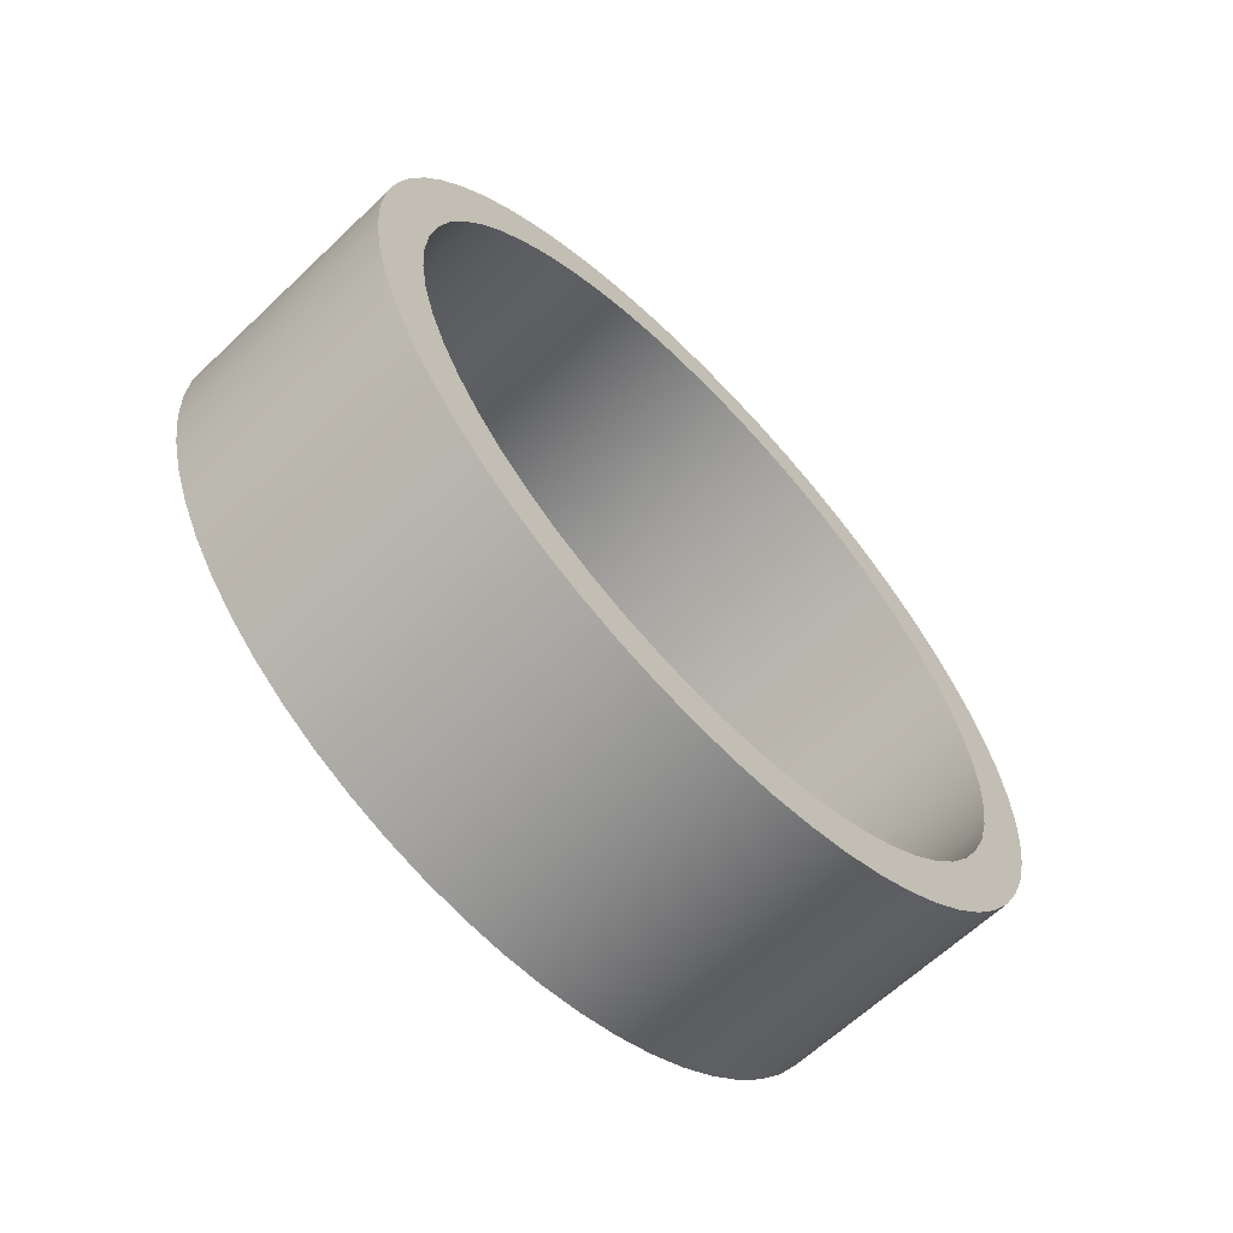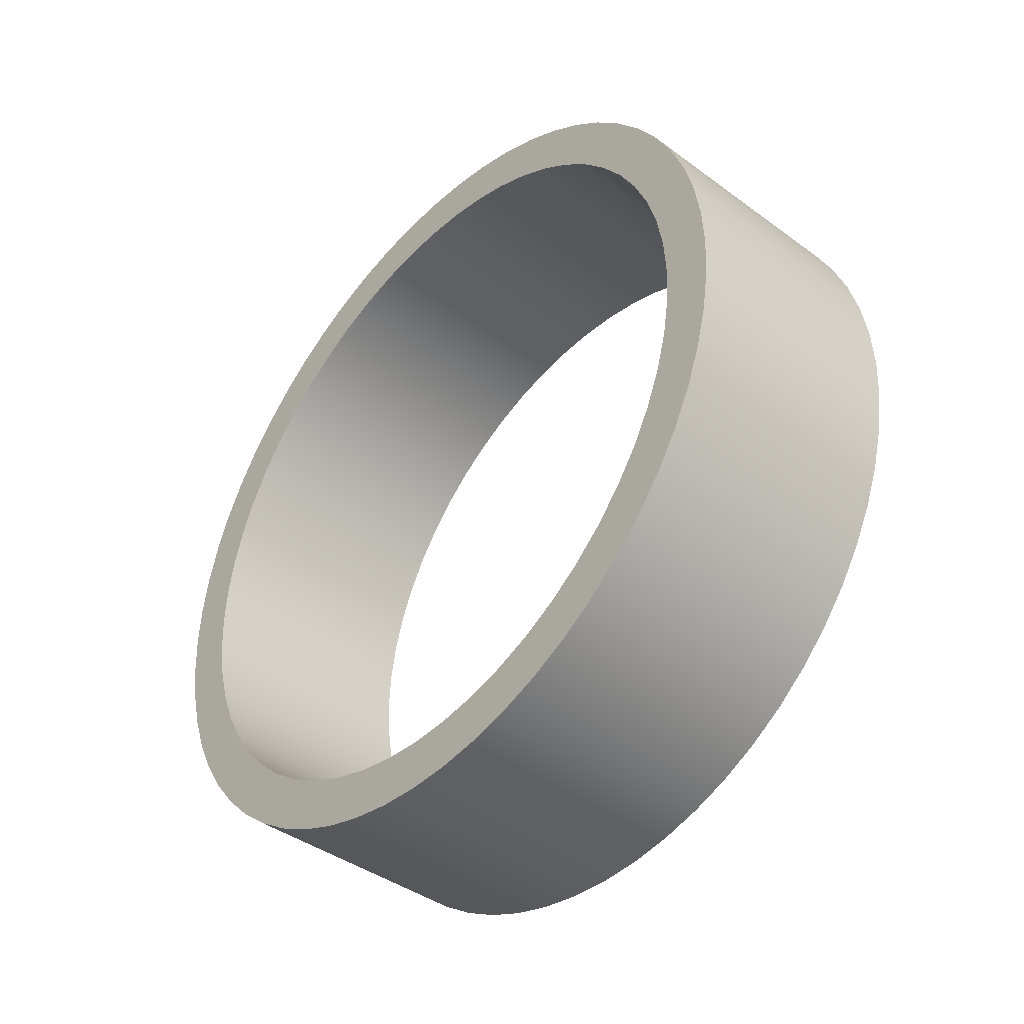
<metadata>
{"format":"obj","ext":"obj","renderer":"f3d","projection":"perspective","resolution":1024,"background":"white","views":[{"elev":-63.6,"azim":43.8,"up":"+Y"},{"elev":-41.3,"azim":-41.7,"up":"+Z"}]}
</metadata>
<code>
v 0.475 -8.573e-17 0.7
v 0.475 -0.07838 0.6956
v 0.475 -0.1558 0.6824
v 0.475 -0.2312 0.6607
v 0.475 -0.3037 0.6307
v 0.475 -0.3724 0.5927
v 0.475 -0.4364 0.5473
v 0.475 -0.495 0.495
v 0.475 -0.5473 0.4364
v 0.475 -0.5927 0.3724
v 0.475 -0.6307 0.3037
v 0.475 -0.6607 0.2312
v 0.475 -0.6824 0.1558
v 0.475 -0.6956 0.07838
v 0.475 -0.7 -4.286e-17
v 0.475 -0.6956 -0.07838
v 0.475 -0.6824 -0.1558
v 0.475 -0.6607 -0.2312
v 0.475 -0.6307 -0.3037
v 0.475 -0.5927 -0.3724
v 0.475 -0.5473 -0.4364
v 0.475 -0.495 -0.495
v 0.475 -0.4364 -0.5473
v 0.475 -0.3724 -0.5927
v 0.475 -0.3037 -0.6307
v 0.475 -0.2312 -0.6607
v 0.475 -0.1558 -0.6824
v 0.475 -0.07838 -0.6956
v 0.475 0 -0.7
v 0.475 0.07838 -0.6956
v 0.475 0.1558 -0.6824
v 0.475 0.2312 -0.6607
v 0.475 0.3037 -0.6307
v 0.475 0.3724 -0.5927
v 0.475 0.4364 -0.5473
v 0.475 0.495 -0.495
v 0.475 0.5473 -0.4364
v 0.475 0.5927 -0.3724
v 0.475 0.6307 -0.3037
v 0.475 0.6607 -0.2312
v 0.475 0.6824 -0.1558
v 0.475 0.6956 -0.07838
v 0.475 0.7 -4.286e-17
v 0.475 0.6956 0.07838
v 0.475 0.6824 0.1558
v 0.475 0.6607 0.2312
v 0.475 0.6307 0.3037
v 0.475 0.5927 0.3724
v 0.475 0.5473 0.4364
v 0.475 0.495 0.495
v 0.475 0.4364 0.5473
v 0.475 0.3724 0.5927
v 0.475 0.3037 0.6307
v 0.475 0.2312 0.6607
v 0.475 0.1558 0.6824
v 0.475 0.07838 0.6956
v 0 -8.573e-17 0.7
v 0 0.07838 0.6956
v 0 0.1558 0.6824
v 0 0.2312 0.6607
v 0 0.3037 0.6307
v 0 0.3724 0.5927
v 0 0.4364 0.5473
v 0 0.495 0.495
v 0 0.5473 0.4364
v 0 0.5927 0.3724
v 0 0.6307 0.3037
v 0 0.6607 0.2312
v 0 0.6824 0.1558
v 0 0.6956 0.07838
v 0 0.7 -4.286e-17
v 0 0.6956 -0.07838
v 0 0.6824 -0.1558
v 0 0.6607 -0.2312
v 0 0.6307 -0.3037
v 0 0.5927 -0.3724
v 0 0.5473 -0.4364
v 0 0.495 -0.495
v 0 0.4364 -0.5473
v 0 0.3724 -0.5927
v 0 0.3037 -0.6307
v 0 0.2312 -0.6607
v 0 0.1558 -0.6824
v 0 0.07838 -0.6956
v 0 0 -0.7
v 0 -0.07838 -0.6956
v 0 -0.1558 -0.6824
v 0 -0.2312 -0.6607
v 0 -0.3037 -0.6307
v 0 -0.3724 -0.5927
v 0 -0.4364 -0.5473
v 0 -0.495 -0.495
v 0 -0.5473 -0.4364
v 0 -0.5927 -0.3724
v 0 -0.6307 -0.3037
v 0 -0.6607 -0.2312
v 0 -0.6824 -0.1558
v 0 -0.6956 -0.07838
v 0 -0.7 -4.286e-17
v 0 -0.6956 0.07838
v 0 -0.6824 0.1558
v 0 -0.6607 0.2312
v 0 -0.6307 0.3037
v 0 -0.5927 0.3724
v 0 -0.5473 0.4364
v 0 -0.495 0.495
v 0 -0.4364 0.5473
v 0 -0.3724 0.5927
v 0 -0.3037 0.6307
v 0 -0.2312 0.6607
v 0 -0.1558 0.6824
v 0 -0.07838 0.6956
v 0.475 -8.573e-17 0.7
v 0 -8.573e-17 0.7
v 0.475 -9.797e-17 0.8
v 0.475 0.08362 0.7956
v 0.475 0.1663 0.7825
v 0.475 0.2472 0.7608
v 0.475 0.3254 0.7308
v 0.475 0.4 0.6928
v 0.475 0.4702 0.6472
v 0.475 0.5353 0.5945
v 0.475 0.5945 0.5353
v 0.475 0.6472 0.4702
v 0.475 0.6928 0.4
v 0.475 0.7308 0.3254
v 0.475 0.7608 0.2472
v 0.475 0.7825 0.1663
v 0.475 0.7956 0.08362
v 0.475 0.8 -4.899e-17
v 0.475 0.7956 -0.08362
v 0.475 0.7825 -0.1663
v 0.475 0.7608 -0.2472
v 0.475 0.7308 -0.3254
v 0.475 0.6928 -0.4
v 0.475 0.6472 -0.4702
v 0.475 0.5945 -0.5353
v 0.475 0.5353 -0.5945
v 0.475 0.4702 -0.6472
v 0.475 0.4 -0.6928
v 0.475 0.3254 -0.7308
v 0.475 0.2472 -0.7608
v 0.475 0.1663 -0.7825
v 0.475 0.08362 -0.7956
v 0.475 0 -0.8
v 0.475 -0.08362 -0.7956
v 0.475 -0.1663 -0.7825
v 0.475 -0.2472 -0.7608
v 0.475 -0.3254 -0.7308
v 0.475 -0.4 -0.6928
v 0.475 -0.4702 -0.6472
v 0.475 -0.5353 -0.5945
v 0.475 -0.5945 -0.5353
v 0.475 -0.6472 -0.4702
v 0.475 -0.6928 -0.4
v 0.475 -0.7308 -0.3254
v 0.475 -0.7608 -0.2472
v 0.475 -0.7825 -0.1663
v 0.475 -0.7956 -0.08362
v 0.475 -0.8 -4.899e-17
v 0.475 -0.7956 0.08362
v 0.475 -0.7825 0.1663
v 0.475 -0.7608 0.2472
v 0.475 -0.7308 0.3254
v 0.475 -0.6928 0.4
v 0.475 -0.6472 0.4702
v 0.475 -0.5945 0.5353
v 0.475 -0.5353 0.5945
v 0.475 -0.4702 0.6472
v 0.475 -0.4 0.6928
v 0.475 -0.3254 0.7308
v 0.475 -0.2472 0.7608
v 0.475 -0.1663 0.7825
v 0.475 -0.08362 0.7956
v 0 -9.797e-17 0.8
v 0 -0.08362 0.7956
v 0 -0.1663 0.7825
v 0 -0.2472 0.7608
v 0 -0.3254 0.7308
v 0 -0.4 0.6928
v 0 -0.4702 0.6472
v 0 -0.5353 0.5945
v 0 -0.5945 0.5353
v 0 -0.6472 0.4702
v 0 -0.6928 0.4
v 0 -0.7308 0.3254
v 0 -0.7608 0.2472
v 0 -0.7825 0.1663
v 0 -0.7956 0.08362
v 0 -0.8 -4.899e-17
v 0 -0.7956 -0.08362
v 0 -0.7825 -0.1663
v 0 -0.7608 -0.2472
v 0 -0.7308 -0.3254
v 0 -0.6928 -0.4
v 0 -0.6472 -0.4702
v 0 -0.5945 -0.5353
v 0 -0.5353 -0.5945
v 0 -0.4702 -0.6472
v 0 -0.4 -0.6928
v 0 -0.3254 -0.7308
v 0 -0.2472 -0.7608
v 0 -0.1663 -0.7825
v 0 -0.08362 -0.7956
v 0 0 -0.8
v 0 0.08362 -0.7956
v 0 0.1663 -0.7825
v 0 0.2472 -0.7608
v 0 0.3254 -0.7308
v 0 0.4 -0.6928
v 0 0.4702 -0.6472
v 0 0.5353 -0.5945
v 0 0.5945 -0.5353
v 0 0.6472 -0.4702
v 0 0.6928 -0.4
v 0 0.7308 -0.3254
v 0 0.7608 -0.2472
v 0 0.7825 -0.1663
v 0 0.7956 -0.08362
v 0 0.8 -4.899e-17
v 0 0.7956 0.08362
v 0 0.7825 0.1663
v 0 0.7608 0.2472
v 0 0.7308 0.3254
v 0 0.6928 0.4
v 0 0.6472 0.4702
v 0 0.5945 0.5353
v 0 0.5353 0.5945
v 0 0.4702 0.6472
v 0 0.4 0.6928
v 0 0.3254 0.7308
v 0 0.2472 0.7608
v 0 0.1663 0.7825
v 0 0.08362 0.7956
v 0 -9.797e-17 0.8
v 0.475 -9.797e-17 0.8
v 0.475 -8.573e-17 0.7
v 0.475 0.07838 0.6956
v 0.475 0.1558 0.6824
v 0.475 0.2312 0.6607
v 0.475 0.3037 0.6307
v 0.475 0.3724 0.5927
v 0.475 0.4364 0.5473
v 0.475 0.495 0.495
v 0.475 0.5473 0.4364
v 0.475 0.5927 0.3724
v 0.475 0.6307 0.3037
v 0.475 0.6607 0.2312
v 0.475 0.6824 0.1558
v 0.475 0.6956 0.07838
v 0.475 0.7 -4.286e-17
v 0.475 0.6956 -0.07838
v 0.475 0.6824 -0.1558
v 0.475 0.6607 -0.2312
v 0.475 0.6307 -0.3037
v 0.475 0.5927 -0.3724
v 0.475 0.5473 -0.4364
v 0.475 0.495 -0.495
v 0.475 0.4364 -0.5473
v 0.475 0.3724 -0.5927
v 0.475 0.3037 -0.6307
v 0.475 0.2312 -0.6607
v 0.475 0.1558 -0.6824
v 0.475 0.07838 -0.6956
v 0.475 0 -0.7
v 0.475 -0.07838 -0.6956
v 0.475 -0.1558 -0.6824
v 0.475 -0.2312 -0.6607
v 0.475 -0.3037 -0.6307
v 0.475 -0.3724 -0.5927
v 0.475 -0.4364 -0.5473
v 0.475 -0.495 -0.495
v 0.475 -0.5473 -0.4364
v 0.475 -0.5927 -0.3724
v 0.475 -0.6307 -0.3037
v 0.475 -0.6607 -0.2312
v 0.475 -0.6824 -0.1558
v 0.475 -0.6956 -0.07838
v 0.475 -0.7 -4.286e-17
v 0.475 -0.6956 0.07838
v 0.475 -0.6824 0.1558
v 0.475 -0.6607 0.2312
v 0.475 -0.6307 0.3037
v 0.475 -0.5927 0.3724
v 0.475 -0.5473 0.4364
v 0.475 -0.495 0.495
v 0.475 -0.4364 0.5473
v 0.475 -0.3724 0.5927
v 0.475 -0.3037 0.6307
v 0.475 -0.2312 0.6607
v 0.475 -0.1558 0.6824
v 0.475 -0.07838 0.6956
v 0.475 -9.797e-17 0.8
v 0.475 -0.08362 0.7956
v 0.475 -0.1663 0.7825
v 0.475 -0.2472 0.7608
v 0.475 -0.3254 0.7308
v 0.475 -0.4 0.6928
v 0.475 -0.4702 0.6472
v 0.475 -0.5353 0.5945
v 0.475 -0.5945 0.5353
v 0.475 -0.6472 0.4702
v 0.475 -0.6928 0.4
v 0.475 -0.7308 0.3254
v 0.475 -0.7608 0.2472
v 0.475 -0.7825 0.1663
v 0.475 -0.7956 0.08362
v 0.475 -0.8 -4.899e-17
v 0.475 -0.7956 -0.08362
v 0.475 -0.7825 -0.1663
v 0.475 -0.7608 -0.2472
v 0.475 -0.7308 -0.3254
v 0.475 -0.6928 -0.4
v 0.475 -0.6472 -0.4702
v 0.475 -0.5945 -0.5353
v 0.475 -0.5353 -0.5945
v 0.475 -0.4702 -0.6472
v 0.475 -0.4 -0.6928
v 0.475 -0.3254 -0.7308
v 0.475 -0.2472 -0.7608
v 0.475 -0.1663 -0.7825
v 0.475 -0.08362 -0.7956
v 0.475 0 -0.8
v 0.475 0.08362 -0.7956
v 0.475 0.1663 -0.7825
v 0.475 0.2472 -0.7608
v 0.475 0.3254 -0.7308
v 0.475 0.4 -0.6928
v 0.475 0.4702 -0.6472
v 0.475 0.5353 -0.5945
v 0.475 0.5945 -0.5353
v 0.475 0.6472 -0.4702
v 0.475 0.6928 -0.4
v 0.475 0.7308 -0.3254
v 0.475 0.7608 -0.2472
v 0.475 0.7825 -0.1663
v 0.475 0.7956 -0.08362
v 0.475 0.8 -4.899e-17
v 0.475 0.7956 0.08362
v 0.475 0.7825 0.1663
v 0.475 0.7608 0.2472
v 0.475 0.7308 0.3254
v 0.475 0.6928 0.4
v 0.475 0.6472 0.4702
v 0.475 0.5945 0.5353
v 0.475 0.5353 0.5945
v 0.475 0.4702 0.6472
v 0.475 0.4 0.6928
v 0.475 0.3254 0.7308
v 0.475 0.2472 0.7608
v 0.475 0.1663 0.7825
v 0.475 0.08362 0.7956
v 0 -8.573e-17 0.7
v 0 -0.07838 0.6956
v 0 -0.1558 0.6824
v 0 -0.2312 0.6607
v 0 -0.3037 0.6307
v 0 -0.3724 0.5927
v 0 -0.4364 0.5473
v 0 -0.495 0.495
v 0 -0.5473 0.4364
v 0 -0.5927 0.3724
v 0 -0.6307 0.3037
v 0 -0.6607 0.2312
v 0 -0.6824 0.1558
v 0 -0.6956 0.07838
v 0 -0.7 -4.286e-17
v 0 -0.6956 -0.07838
v 0 -0.6824 -0.1558
v 0 -0.6607 -0.2312
v 0 -0.6307 -0.3037
v 0 -0.5927 -0.3724
v 0 -0.5473 -0.4364
v 0 -0.495 -0.495
v 0 -0.4364 -0.5473
v 0 -0.3724 -0.5927
v 0 -0.3037 -0.6307
v 0 -0.2312 -0.6607
v 0 -0.1558 -0.6824
v 0 -0.07838 -0.6956
v 0 0 -0.7
v 0 0.07838 -0.6956
v 0 0.1558 -0.6824
v 0 0.2312 -0.6607
v 0 0.3037 -0.6307
v 0 0.3724 -0.5927
v 0 0.4364 -0.5473
v 0 0.495 -0.495
v 0 0.5473 -0.4364
v 0 0.5927 -0.3724
v 0 0.6307 -0.3037
v 0 0.6607 -0.2312
v 0 0.6824 -0.1558
v 0 0.6956 -0.07838
v 0 0.7 -4.286e-17
v 0 0.6956 0.07838
v 0 0.6824 0.1558
v 0 0.6607 0.2312
v 0 0.6307 0.3037
v 0 0.5927 0.3724
v 0 0.5473 0.4364
v 0 0.495 0.495
v 0 0.4364 0.5473
v 0 0.3724 0.5927
v 0 0.3037 0.6307
v 0 0.2312 0.6607
v 0 0.1558 0.6824
v 0 0.07838 0.6956
v 0 -9.797e-17 0.8
v 0 0.08362 0.7956
v 0 0.1663 0.7825
v 0 0.2472 0.7608
v 0 0.3254 0.7308
v 0 0.4 0.6928
v 0 0.4702 0.6472
v 0 0.5353 0.5945
v 0 0.5945 0.5353
v 0 0.6472 0.4702
v 0 0.6928 0.4
v 0 0.7308 0.3254
v 0 0.7608 0.2472
v 0 0.7825 0.1663
v 0 0.7956 0.08362
v 0 0.8 -4.899e-17
v 0 0.7956 -0.08362
v 0 0.7825 -0.1663
v 0 0.7608 -0.2472
v 0 0.7308 -0.3254
v 0 0.6928 -0.4
v 0 0.6472 -0.4702
v 0 0.5945 -0.5353
v 0 0.5353 -0.5945
v 0 0.4702 -0.6472
v 0 0.4 -0.6928
v 0 0.3254 -0.7308
v 0 0.2472 -0.7608
v 0 0.1663 -0.7825
v 0 0.08362 -0.7956
v 0 0 -0.8
v 0 -0.08362 -0.7956
v 0 -0.1663 -0.7825
v 0 -0.2472 -0.7608
v 0 -0.3254 -0.7308
v 0 -0.4 -0.6928
v 0 -0.4702 -0.6472
v 0 -0.5353 -0.5945
v 0 -0.5945 -0.5353
v 0 -0.6472 -0.4702
v 0 -0.6928 -0.4
v 0 -0.7308 -0.3254
v 0 -0.7608 -0.2472
v 0 -0.7825 -0.1663
v 0 -0.7956 -0.08362
v 0 -0.8 -4.899e-17
v 0 -0.7956 0.08362
v 0 -0.7825 0.1663
v 0 -0.7608 0.2472
v 0 -0.7308 0.3254
v 0 -0.6928 0.4
v 0 -0.6472 0.4702
v 0 -0.5945 0.5353
v 0 -0.5353 0.5945
v 0 -0.4702 0.6472
v 0 -0.4 0.6928
v 0 -0.3254 0.7308
v 0 -0.2472 0.7608
v 0 -0.1663 0.7825
v 0 -0.08362 0.7956
g 9b30b118-e2d7-11ea-a28a-54bf646e7e1f
f 2 112 1
f 1 112 114
f 113 57 56
f 56 57 58
f 56 58 55
f 55 58 59
f 55 59 54
f 54 59 60
f 54 60 53
f 53 60 61
f 53 61 52
f 52 61 62
f 52 62 51
f 51 62 63
f 51 63 50
f 50 63 64
f 50 64 49
f 49 64 65
f 49 65 48
f 48 65 66
f 48 66 47
f 47 66 67
f 47 67 46
f 46 67 68
f 46 68 45
f 45 68 69
f 45 69 44
f 44 69 70
f 44 70 43
f 43 70 71
f 43 71 42
f 42 71 72
f 42 72 41
f 41 72 73
f 41 73 40
f 40 73 74
f 40 74 39
f 39 74 75
f 39 75 38
f 38 75 76
f 38 76 37
f 37 76 77
f 37 77 36
f 36 77 78
f 36 78 35
f 35 78 79
f 35 79 34
f 34 79 80
f 34 80 33
f 33 80 81
f 33 81 32
f 32 81 82
f 32 82 31
f 31 82 83
f 31 83 30
f 30 83 84
f 30 84 29
f 29 84 85
f 29 85 28
f 28 85 86
f 28 86 27
f 27 86 87
f 27 87 26
f 26 87 88
f 26 88 25
f 25 88 89
f 25 89 24
f 24 89 90
f 24 90 23
f 23 90 91
f 23 91 22
f 22 91 92
f 22 92 21
f 21 92 93
f 21 93 20
f 20 93 94
f 20 94 19
f 19 94 95
f 19 95 18
f 18 95 96
f 18 96 17
f 17 96 97
f 17 97 16
f 16 97 98
f 16 98 15
f 15 98 99
f 15 99 14
f 14 99 100
f 14 100 13
f 13 100 101
f 13 101 12
f 12 101 102
f 12 102 11
f 11 102 103
f 11 103 10
f 10 103 104
f 10 104 9
f 9 104 105
f 9 105 8
f 8 105 106
f 8 106 7
f 7 106 107
f 7 107 6
f 6 107 108
f 6 108 5
f 5 108 109
f 5 109 4
f 4 109 110
f 4 110 3
f 3 110 111
f 3 111 2
f 2 111 112
g 9b31c2de-e2d7-11ea-af56-54bf646e7e1f
f 116 234 115
f 115 234 235
f 236 175 174
f 174 175 176
f 174 176 173
f 173 176 177
f 173 177 172
f 172 177 178
f 172 178 171
f 171 178 179
f 171 179 170
f 170 179 180
f 170 180 169
f 169 180 181
f 169 181 168
f 168 181 182
f 168 182 167
f 167 182 183
f 167 183 166
f 166 183 184
f 166 184 165
f 165 184 185
f 165 185 164
f 164 185 186
f 164 186 163
f 163 186 187
f 163 187 162
f 162 187 188
f 162 188 161
f 161 188 189
f 161 189 160
f 160 189 190
f 160 190 159
f 159 190 191
f 159 191 158
f 158 191 192
f 158 192 157
f 157 192 193
f 157 193 156
f 156 193 194
f 156 194 155
f 155 194 195
f 155 195 154
f 154 195 196
f 154 196 153
f 153 196 197
f 153 197 152
f 152 197 198
f 152 198 151
f 151 198 199
f 151 199 150
f 150 199 200
f 150 200 149
f 149 200 201
f 149 201 148
f 148 201 202
f 148 202 147
f 147 202 203
f 147 203 146
f 146 203 204
f 146 204 145
f 145 204 205
f 145 205 144
f 144 205 206
f 144 206 143
f 143 206 207
f 143 207 142
f 142 207 208
f 142 208 141
f 141 208 209
f 141 209 140
f 140 209 210
f 140 210 139
f 139 210 211
f 139 211 138
f 138 211 212
f 138 212 137
f 137 212 213
f 137 213 136
f 136 213 214
f 136 214 135
f 135 214 215
f 135 215 134
f 134 215 216
f 134 216 133
f 133 216 217
f 133 217 132
f 132 217 218
f 132 218 131
f 131 218 219
f 131 219 130
f 130 219 220
f 130 220 129
f 129 220 221
f 129 221 128
f 128 221 222
f 128 222 127
f 127 222 223
f 127 223 126
f 126 223 224
f 126 224 125
f 125 224 225
f 125 225 124
f 124 225 226
f 124 226 123
f 123 226 227
f 123 227 122
f 122 227 228
f 122 228 121
f 121 228 229
f 121 229 120
f 120 229 230
f 120 230 119
f 119 230 231
f 119 231 118
f 118 231 232
f 118 232 117
f 117 232 233
f 117 233 116
f 116 233 234
g 9b32d480-e2d7-11ea-a75b-54bf646e7e1f
f 238 352 237
f 237 352 293
f 237 293 294
f 352 238 351
f 351 238 239
f 351 239 350
f 350 239 240
f 350 240 349
f 349 240 241
f 349 241 348
f 348 241 242
f 348 242 347
f 347 242 243
f 347 243 346
f 346 243 244
f 346 244 345
f 345 244 245
f 345 245 344
f 344 245 246
f 344 246 343
f 343 246 247
f 343 247 342
f 342 247 248
f 342 248 341
f 341 248 249
f 341 249 340
f 340 249 250
f 340 250 339
f 339 250 251
f 339 251 338
f 338 251 337
f 337 251 252
f 337 252 336
f 336 252 253
f 336 253 335
f 335 253 254
f 335 254 334
f 334 254 255
f 334 255 333
f 333 255 256
f 333 256 332
f 332 256 257
f 332 257 331
f 331 257 258
f 331 258 330
f 330 258 259
f 330 259 329
f 329 259 260
f 329 260 328
f 328 260 261
f 328 261 327
f 327 261 262
f 327 262 326
f 326 262 263
f 326 263 325
f 325 263 264
f 325 264 324
f 324 264 265
f 324 265 323
f 323 265 322
f 322 265 266
f 322 266 321
f 321 266 267
f 321 267 320
f 320 267 268
f 320 268 319
f 319 268 269
f 319 269 318
f 318 269 270
f 318 270 317
f 317 270 271
f 317 271 316
f 316 271 272
f 316 272 315
f 315 272 273
f 315 273 314
f 314 273 274
f 314 274 313
f 313 274 275
f 313 275 312
f 312 275 276
f 312 276 311
f 311 276 277
f 311 277 310
f 310 277 278
f 310 278 309
f 309 278 279
f 309 279 308
f 308 279 307
f 307 279 280
f 307 280 306
f 306 280 281
f 306 281 305
f 305 281 282
f 305 282 304
f 304 282 283
f 304 283 303
f 303 283 284
f 303 284 302
f 302 284 285
f 302 285 301
f 301 285 286
f 301 286 300
f 300 286 287
f 300 287 299
f 299 287 288
f 299 288 298
f 298 288 289
f 298 289 297
f 297 289 290
f 297 290 296
f 296 290 291
f 296 291 295
f 295 291 292
f 295 292 294
f 294 292 237
g 9b33e640-e2d7-11ea-a471-54bf646e7e1f
f 354 468 353
f 353 468 409
f 353 409 410
f 468 354 467
f 467 354 355
f 467 355 466
f 466 355 356
f 466 356 465
f 465 356 357
f 465 357 464
f 464 357 358
f 464 358 463
f 463 358 359
f 463 359 462
f 462 359 360
f 462 360 461
f 461 360 361
f 461 361 460
f 460 361 362
f 460 362 459
f 459 362 363
f 459 363 458
f 458 363 364
f 458 364 457
f 457 364 365
f 457 365 456
f 456 365 366
f 456 366 455
f 455 366 367
f 455 367 454
f 454 367 453
f 453 367 368
f 453 368 452
f 452 368 369
f 452 369 451
f 451 369 370
f 451 370 450
f 450 370 371
f 450 371 449
f 449 371 372
f 449 372 448
f 448 372 373
f 448 373 447
f 447 373 374
f 447 374 446
f 446 374 375
f 446 375 445
f 445 375 376
f 445 376 444
f 444 376 377
f 444 377 443
f 443 377 378
f 443 378 442
f 442 378 379
f 442 379 441
f 441 379 380
f 441 380 440
f 440 380 381
f 440 381 439
f 439 381 438
f 438 381 382
f 438 382 437
f 437 382 383
f 437 383 436
f 436 383 384
f 436 384 435
f 435 384 385
f 435 385 434
f 434 385 386
f 434 386 433
f 433 386 387
f 433 387 432
f 432 387 388
f 432 388 431
f 431 388 389
f 431 389 430
f 430 389 390
f 430 390 429
f 429 390 391
f 429 391 428
f 428 391 392
f 428 392 427
f 427 392 393
f 427 393 426
f 426 393 394
f 426 394 425
f 425 394 395
f 425 395 424
f 424 395 423
f 423 395 396
f 423 396 422
f 422 396 397
f 422 397 421
f 421 397 398
f 421 398 420
f 420 398 399
f 420 399 419
f 419 399 400
f 419 400 418
f 418 400 401
f 418 401 417
f 417 401 402
f 417 402 416
f 416 402 403
f 416 403 415
f 415 403 404
f 415 404 414
f 414 404 405
f 414 405 413
f 413 405 406
f 413 406 412
f 412 406 407
f 412 407 411
f 411 407 408
f 411 408 410
f 410 408 353

</code>
